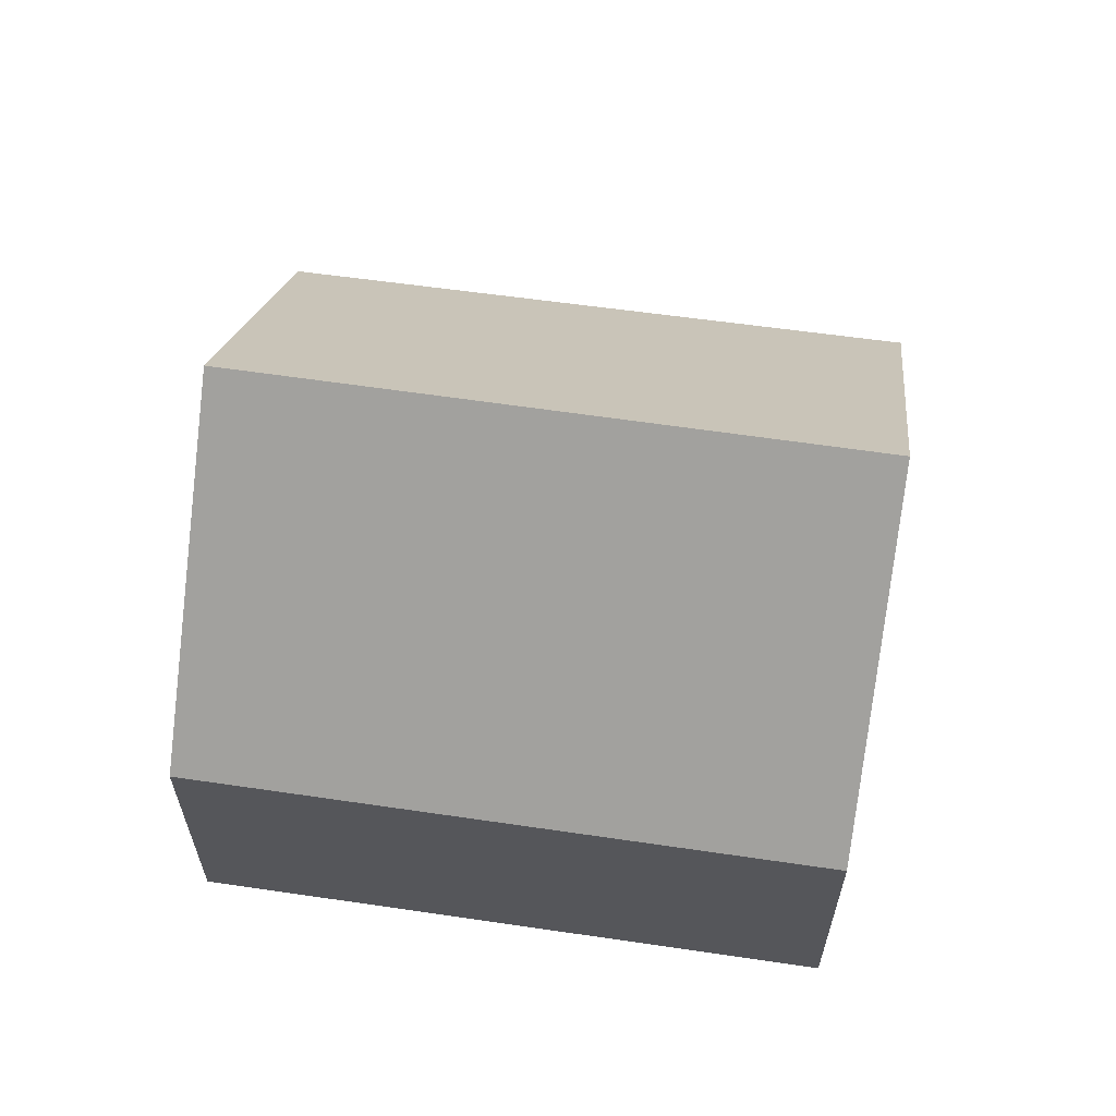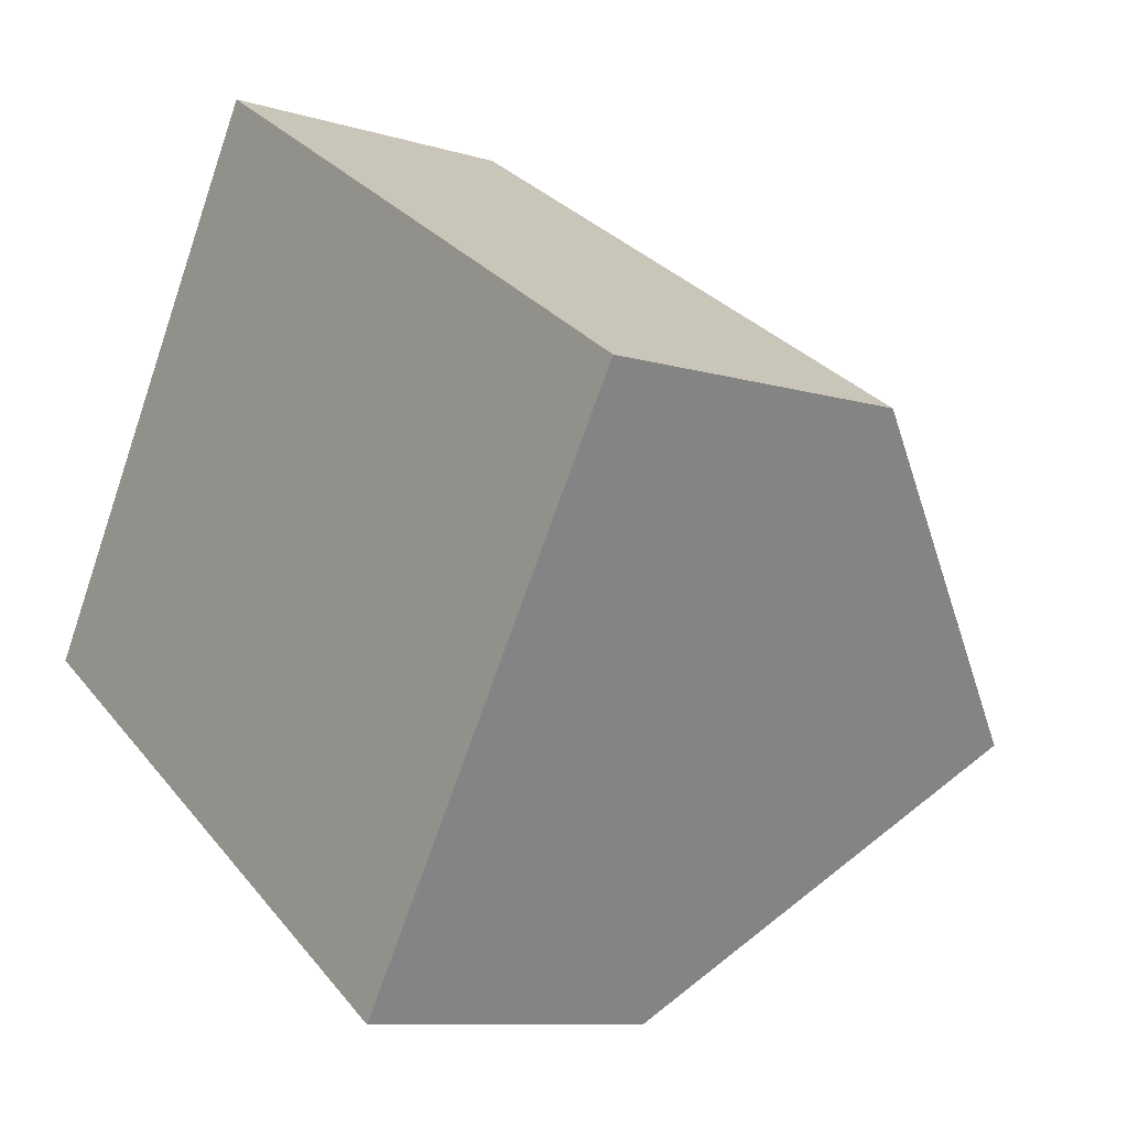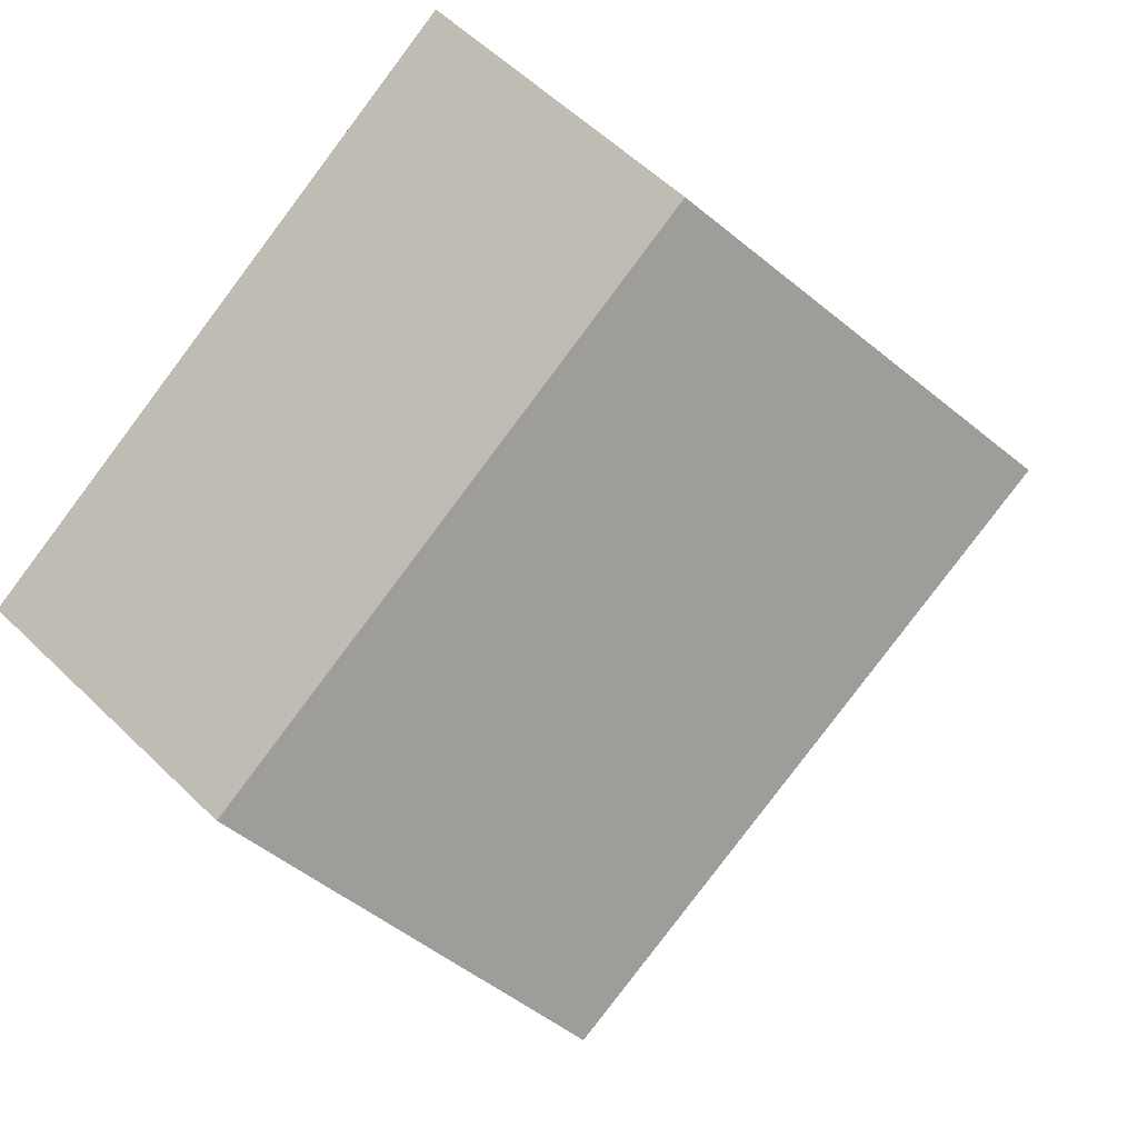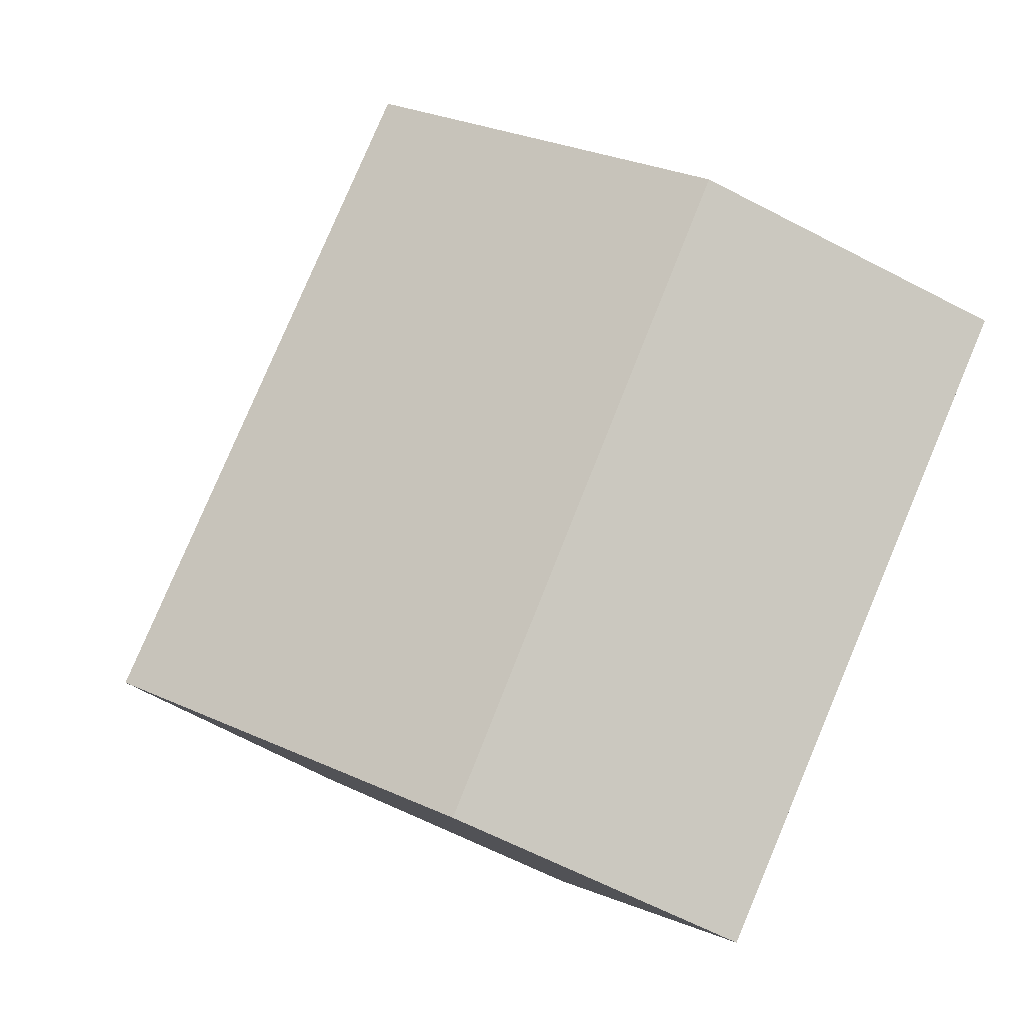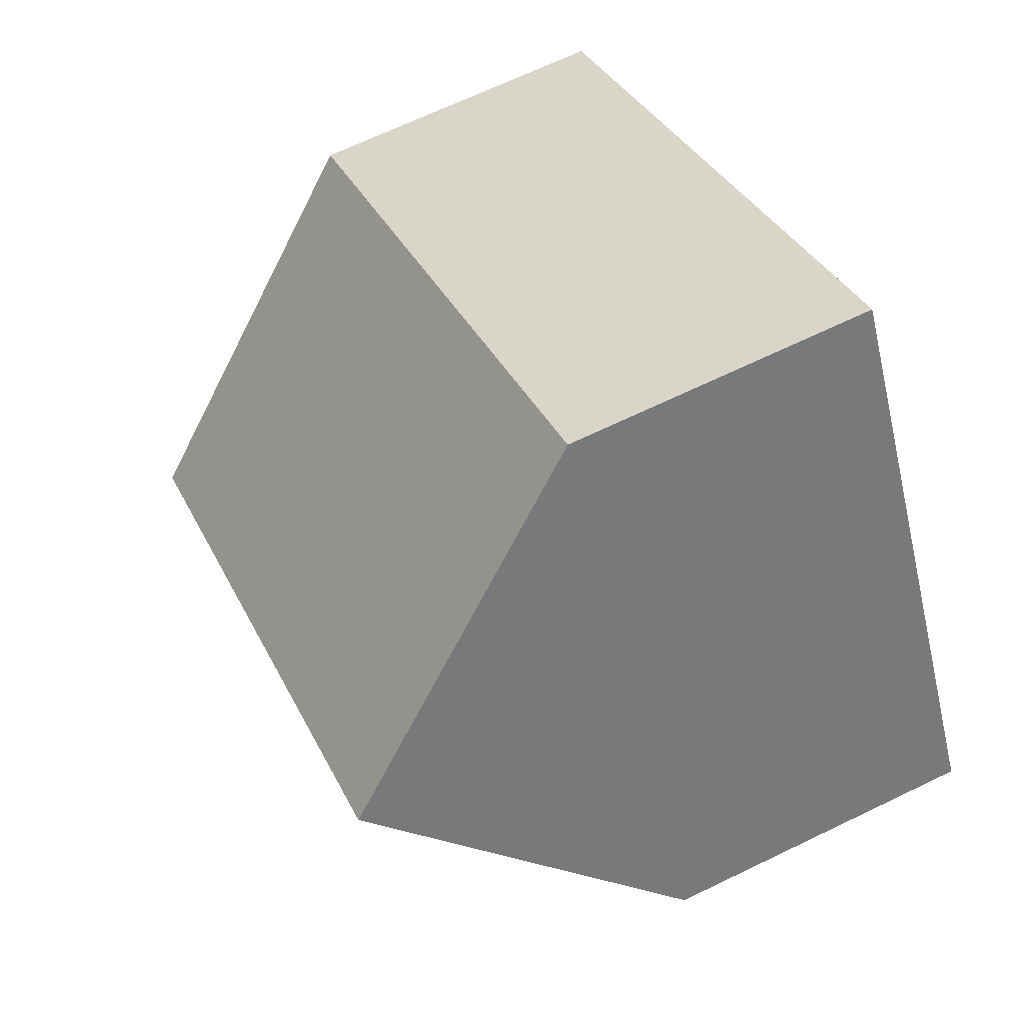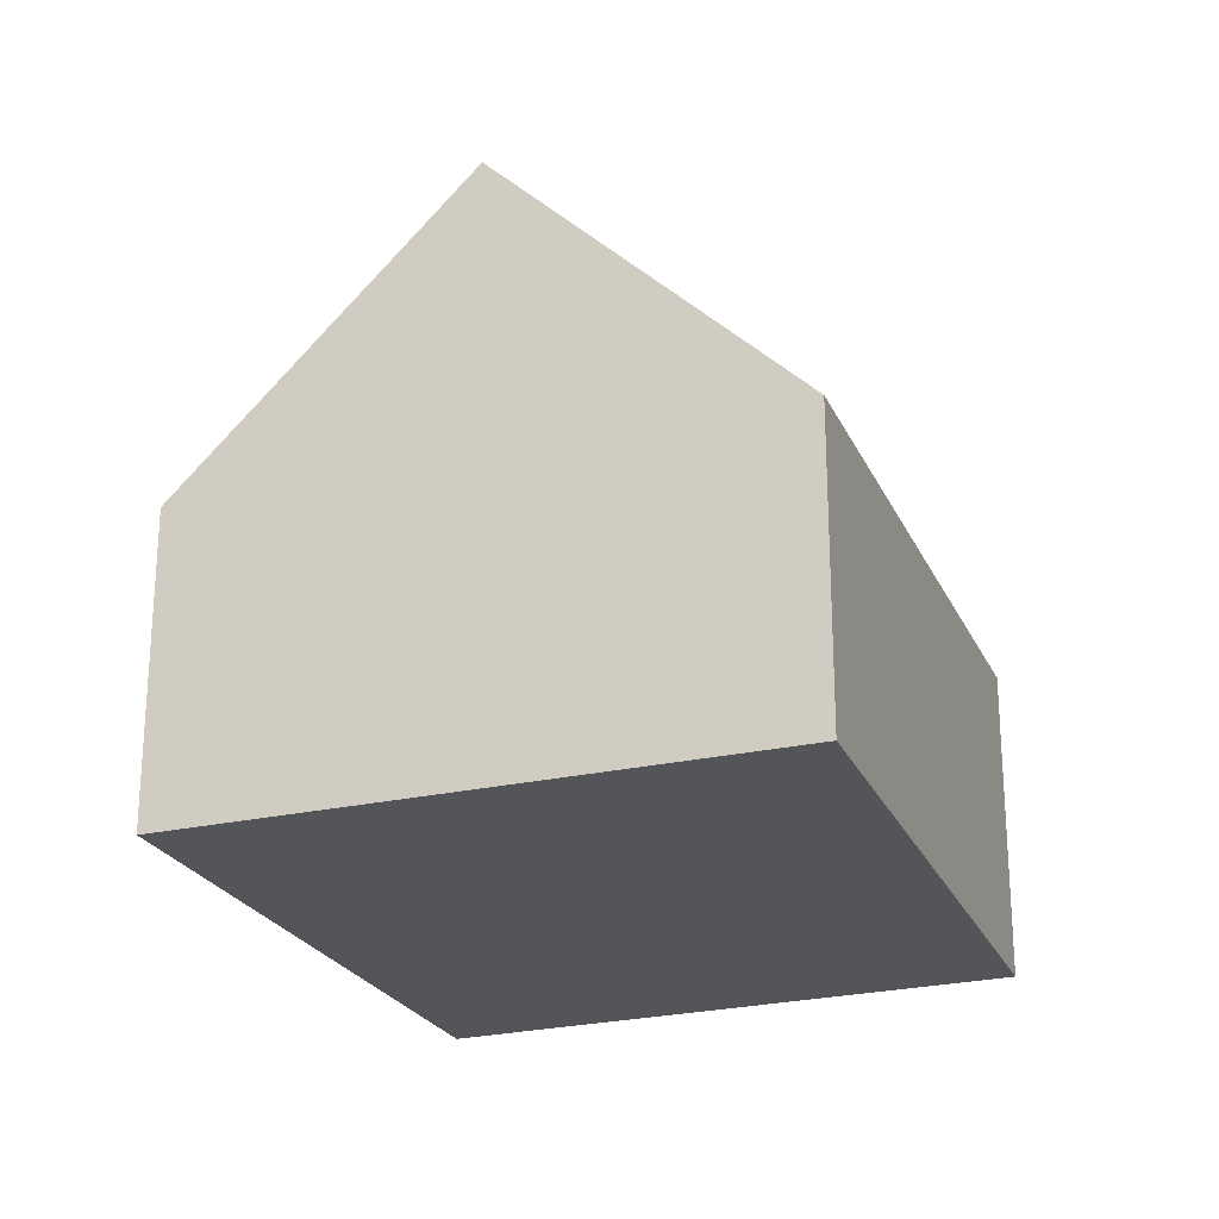
<metadata>
{"format":"obj","ext":"obj","renderer":"f3d","projection":"perspective","resolution":1024,"background":"white","views":[{"elev":63.2,"azim":40.9,"up":"+Y"},{"elev":-9.5,"azim":51.6,"up":"+Z"},{"elev":56.5,"azim":135.4,"up":"+Z"},{"elev":-63.4,"azim":-117.8,"up":"+Z"},{"elev":67.2,"azim":-115.9,"up":"+Z"},{"elev":-24.3,"azim":143.1,"up":"+Y"}]}
</metadata>
<code>
v  5.283 5.193 8.618
v  3.918 7.631 6.475
v  5.234 5.193 8.649
v  2.58 10.11 4.263
v  14.84 5.193 2.538
v  12.09 10.11 -1.785
v  0 5.33 3.264e-16
v  9.291 5.113 -6.178
v  0 0 0
v  9.291 3.783e-16 -6.178
v  2.58 -2.61e-16 4.263
v  3.918 -3.965e-16 6.475
v  5.234 -5.296e-16 8.649
v  14.84 -1.554e-16 2.538
v  5.283 -5.277e-16 8.618
v  12.09 1.093e-16 -1.785
g defaultobject
f 1 2 3
f 2 1 4
f 4 1 5
f 4 5 6
f 7 6 8
f 6 7 4
f 8 9 7
f 9 8 10
f 9 4 7
f 4 9 2
f 2 9 11
f 2 11 3
f 3 11 12
f 3 12 13
f 13 1 3
f 1 13 5
f 5 13 14
f 14 13 15
f 5 8 6
f 8 5 10
f 10 5 16
f 16 5 14
f 12 15 13
f 15 12 14
f 14 12 11
f 14 11 9
f 14 9 10
f 14 10 16

</code>
